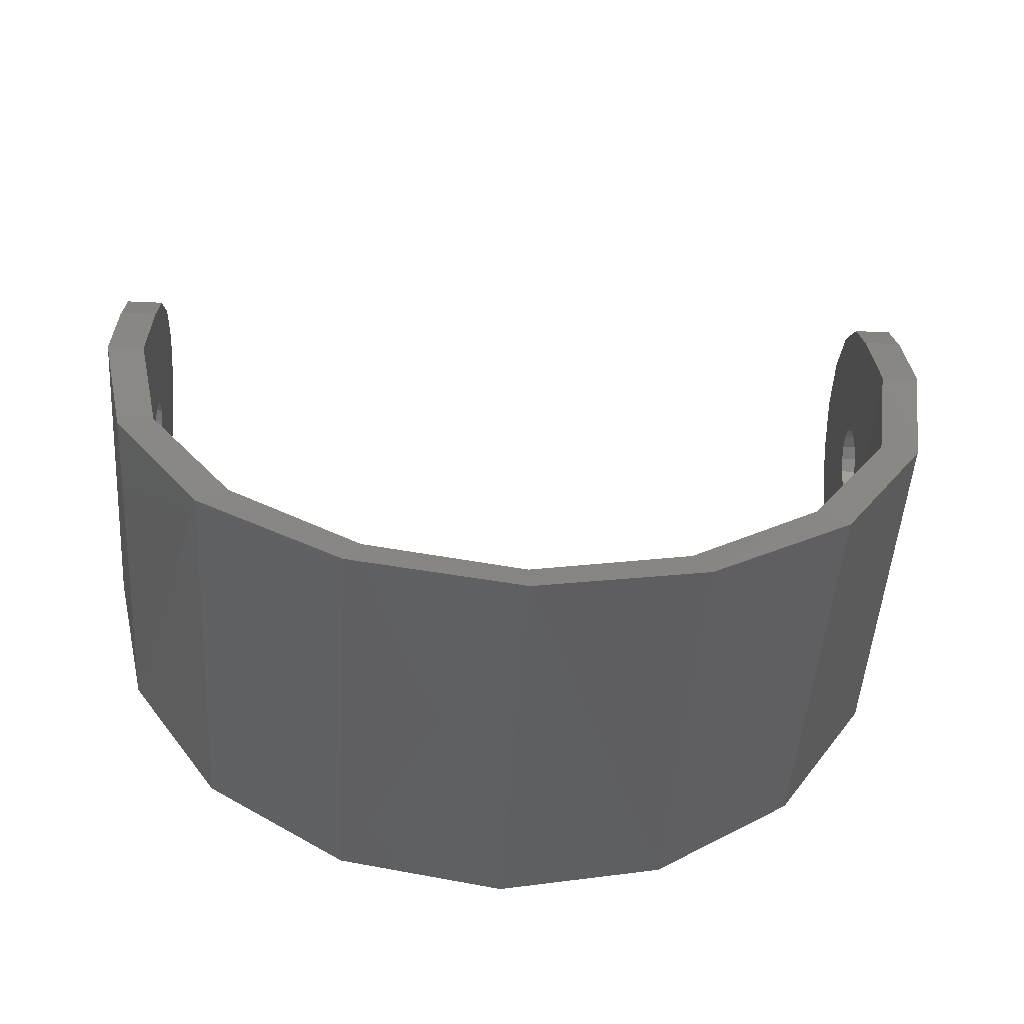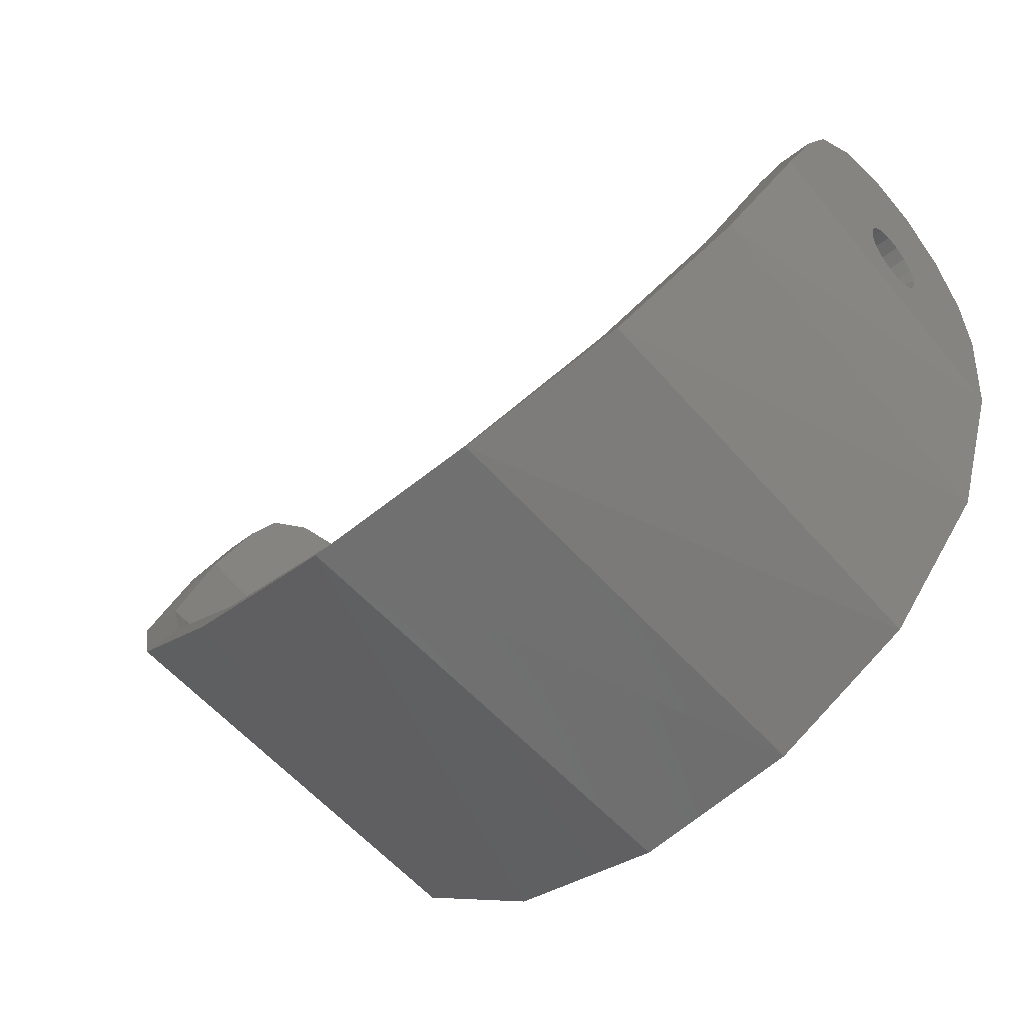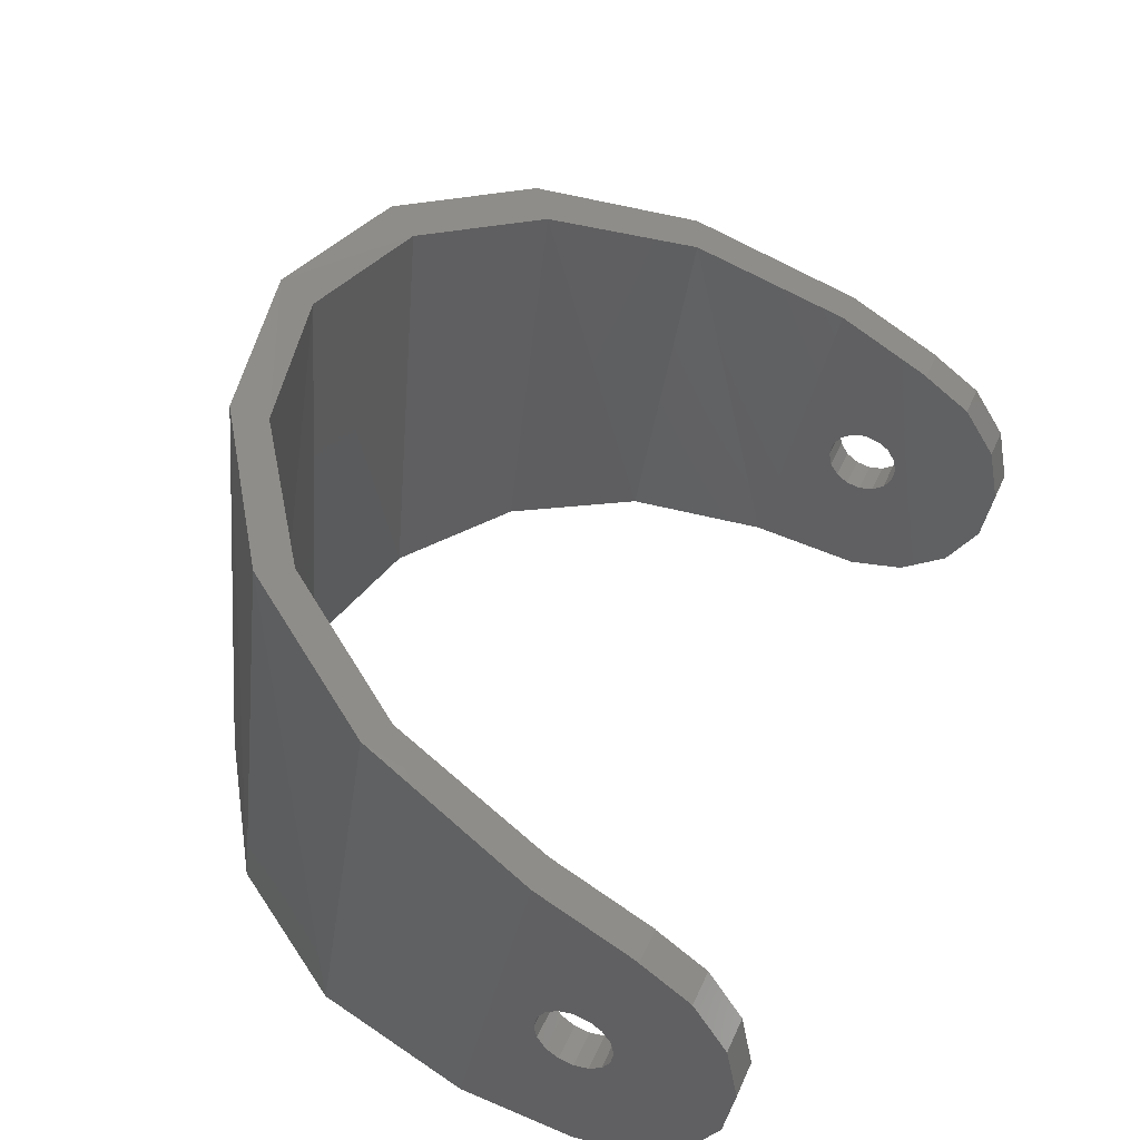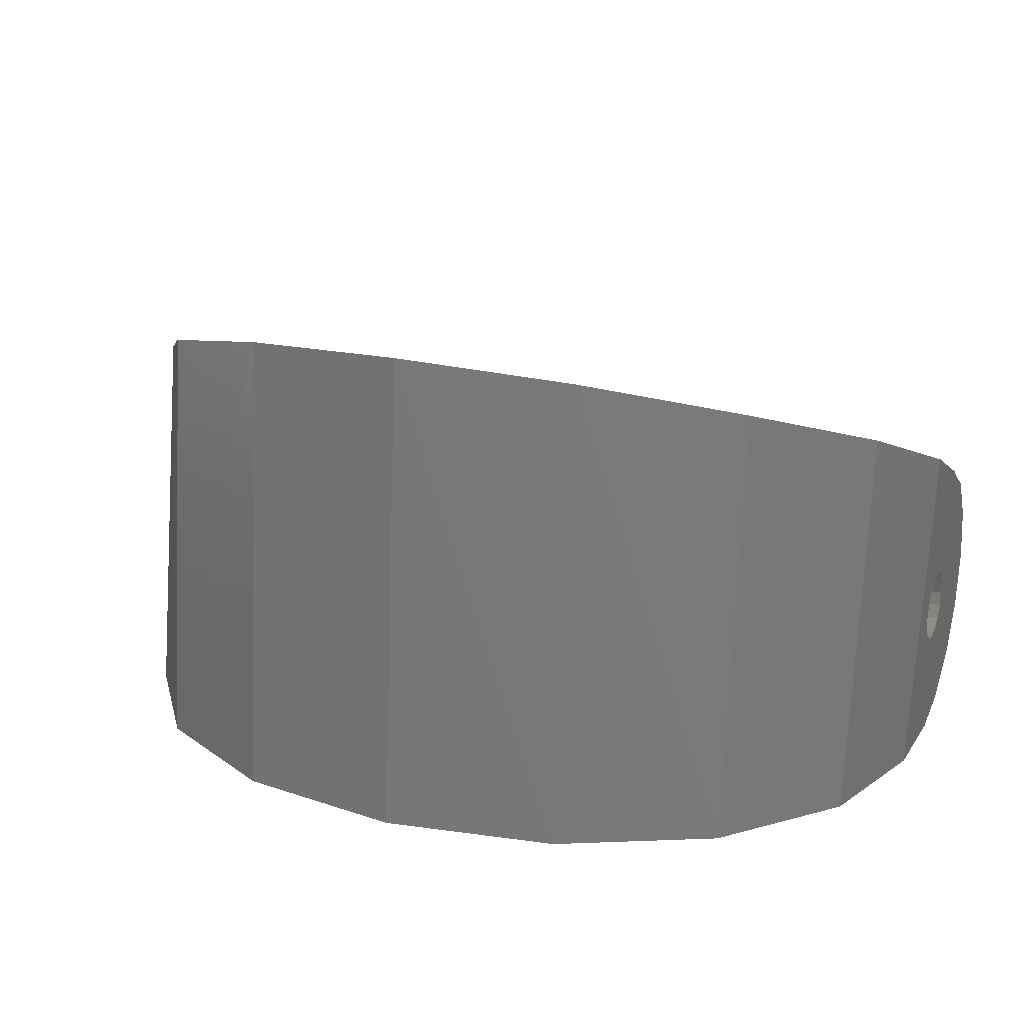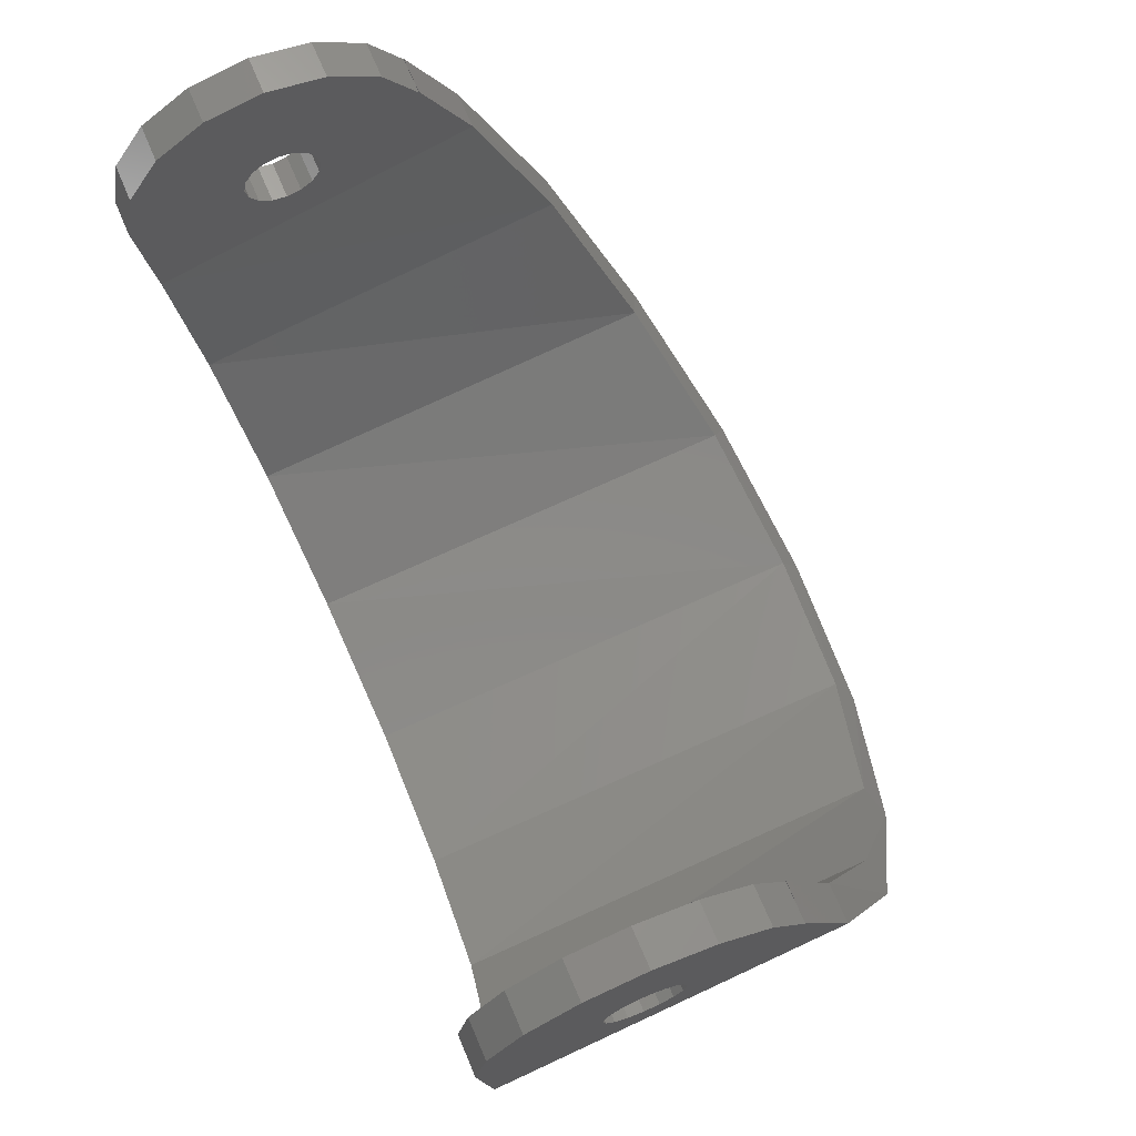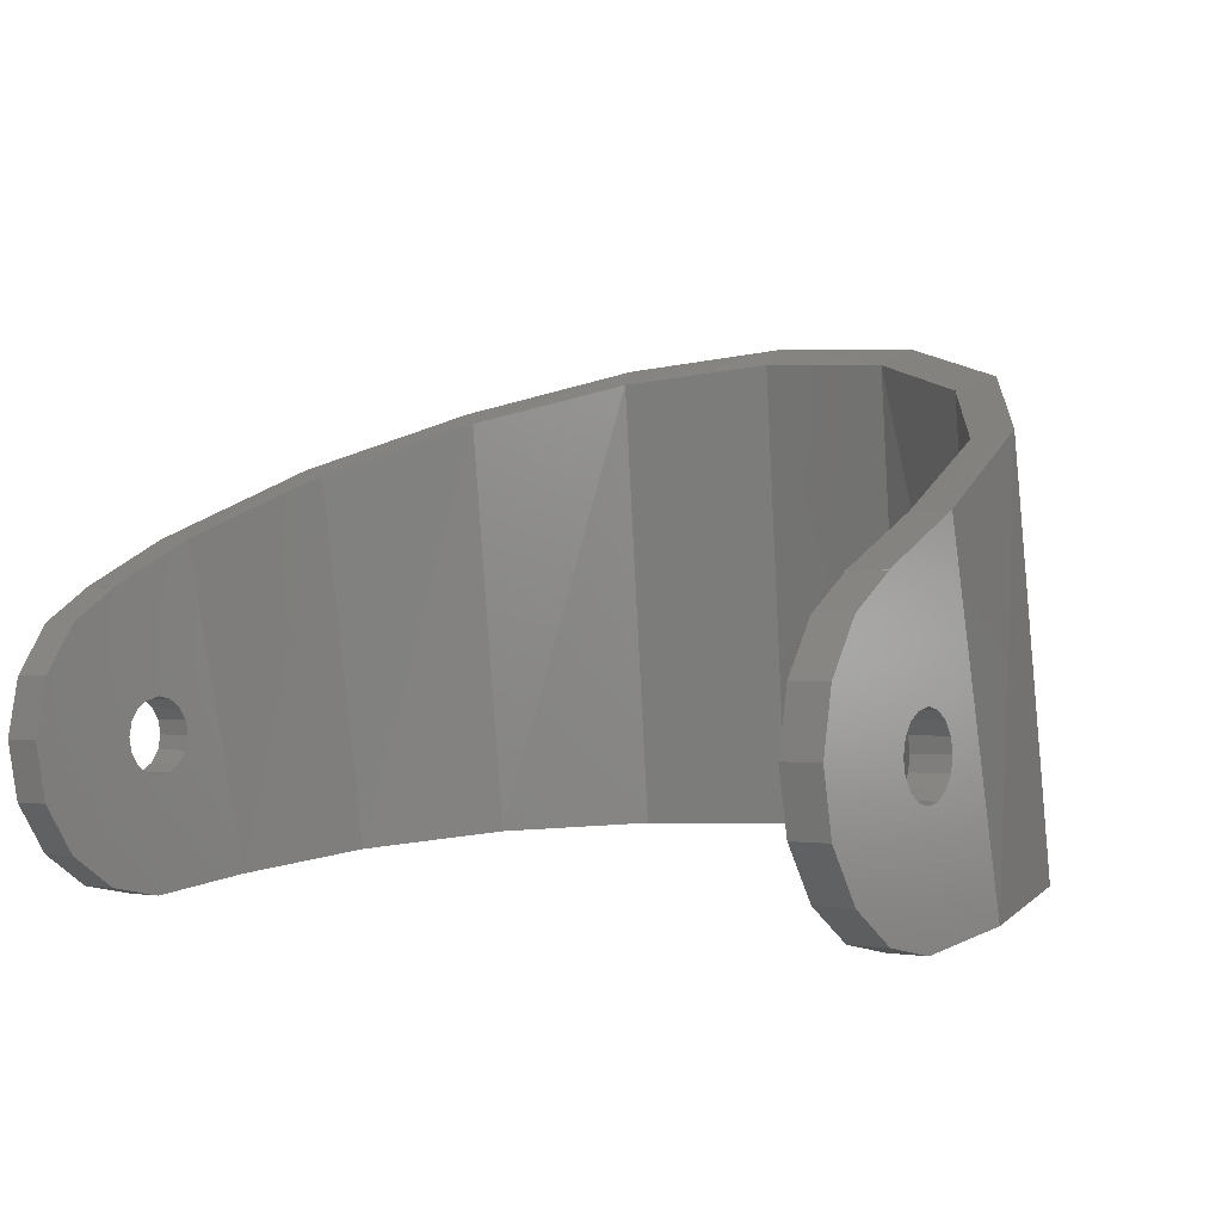
<metadata>
{"format":"stl","ext":"stl","renderer":"f3d","projection":"perspective","resolution":1024,"background":"white","views":[{"elev":-38.2,"azim":176.6,"up":"+Z"},{"elev":-49.2,"azim":-138.9,"up":"+Z"},{"elev":43.6,"azim":-67.4,"up":"+Y"},{"elev":22.6,"azim":-158.1,"up":"+Y"},{"elev":70.5,"azim":66.8,"up":"+Z"},{"elev":-1.0,"azim":36.4,"up":"+Y"}]}
</metadata>
<code>
# stl→obj: 192 verts, 340 faces
v 0.84 0.08 -0.08
v 0.84 0.4 -0.08
v 0.84 -0.292 -0.24
v 0.84 0 -0.08
v 0.84 -0.08 -0.08
v 0.84 0.072 0.032
v 0.84 0.296 0.124
v 0.84 0.08 0
v 0.92 -0.292 -0.24
v 0.92 0.4 -0.08
v 0.92 0.08 -0.08
v 0.92 0 -0.08
v 0.92 -0.08 -0.08
v 0.92 0.08 0
v 0.92 0.296 0.124
v 0.92 0.072 0.032
v 0.848 0.56 -0.436
v 0.848 -0.252 -0.568
v 0.652 0.692 -0.74
v 0.652 -0.22 -0.848
v 0.352 0.784 -0.94
v 0.352 -0.196 -1.036
v 0 0.816 -1.012
v 0 -0.188 -1.1
v 0.776 0.544 -0.408
v 0.776 -0.256 -0.54
v 0.592 0.664 -0.688
v 0.592 -0.224 -0.792
v 0.32 0.748 -0.876
v 0.32 -0.204 -0.96
v 0 0.776 -0.944
v 0 -0.196 -1.02
v -0.84 -0.292 -0.24
v -0.84 0.4 -0.08
v -0.84 0.08 -0.08
v -0.84 0 -0.08
v -0.84 -0.08 -0.08
v -0.84 0.08 0
v -0.84 0.296 0.124
v -0.84 0.072 0.032
v -0.92 0.08 -0.08
v -0.92 0.4 -0.08
v -0.92 -0.292 -0.24
v -0.92 0 -0.08
v -0.92 -0.08 -0.08
v -0.92 0.072 0.032
v -0.92 0.296 0.124
v -0.92 0.08 0
v -0.848 0.56 -0.436
v -0.848 -0.252 -0.568
v -0.652 0.692 -0.74
v -0.652 -0.22 -0.848
v -0.352 0.784 -0.94
v -0.352 -0.196 -1.036
v -0.776 0.544 -0.408
v -0.776 -0.256 -0.54
v -0.592 0.664 -0.688
v -0.592 -0.224 -0.792
v -0.32 0.748 -0.876
v -0.32 -0.204 -0.96
v 0.84 0.03061 -0.07391
v 0.84 0.05657 -0.05657
v 0.84 0.07391 -0.03061
v 0.84 -0.08 0
v 0.84 -0.07391 -0.03061
v 0.84 -0.05657 -0.05657
v 0.84 -0.03061 -0.07391
v 0.92 -0.03061 -0.07391
v 0.92 -0.05657 -0.05657
v 0.92 -0.07391 -0.03061
v 0.92 -0.08 0
v 0.92 0.07391 -0.03061
v 0.92 0.05657 -0.05657
v 0.92 0.03061 -0.07391
v -0.84 -0.03061 -0.07391
v -0.84 -0.05657 -0.05657
v -0.84 -0.07391 -0.03061
v -0.84 -0.08 0
v -0.84 0.07391 -0.03061
v -0.84 0.05657 -0.05657
v -0.84 0.03061 -0.07391
v -0.92 0.03061 -0.07391
v -0.92 0.05657 -0.05657
v -0.92 0.07391 -0.03061
v -0.92 -0.08 0
v -0.92 -0.07391 -0.03061
v -0.92 -0.05657 -0.05657
v -0.92 -0.03061 -0.07391
v 0.84 -0.08 -0
v 0.92 -0.08 -0
v 0.84 -0.07391 0.03061
v 0.92 -0.07391 0.03061
v 0.84 -0.05657 0.05657
v 0.92 -0.05657 0.05657
v 0.84 -0.03061 0.07391
v 0.92 -0.03061 0.07391
v 0.84 -0 0.08
v 0.92 -0 0.08
v 0.84 0.03061 0.07391
v 0.92 0.03061 0.07391
v 0.84 0.05657 0.05657
v 0.92 0.05657 0.05657
v 0.84 0.07391 0.03061
v 0.92 0.07391 0.03061
v 0.92 0.2956 0.1225
v 0.84 0.2956 0.1225
v 0.84 0.2263 0.2263
v 0.92 0.2263 0.2263
v 0.84 0.1225 0.2956
v 0.92 0.1225 0.2956
v 0.84 0 0.32
v 0.92 0 0.32
v 0.84 -0.1225 0.2956
v 0.92 -0.1225 0.2956
v 0.84 -0.2263 0.2263
v 0.92 -0.2263 0.2263
v 0.84 -0.2956 0.1225
v 0.92 -0.2956 0.1225
v 0.84 -0.32 0
v 0.92 -0.32 0
v 0.84 0 0.08
v 0.84 0 0.16
v 0.84 0.06123 0.1478
v 0.84 0.1131 0.1131
v 0.84 0.1478 0.06123
v -0.84 -0.32 0
v -0.92 -0.32 0
v 0.84 -0.16 -0
v 0.84 -0.1478 0.06123
v 0.84 -0.1131 0.1131
v 0.84 -0.06123 0.1478
v 0.84 -0.32 -0
v 0.92 0.1478 0.06123
v 0.92 0.1131 0.1131
v 0.92 0.06123 0.1478
v 0.92 0 0.16
v 0.92 0 0.08
v 0.92 -0.06123 0.1478
v 0.92 -0.1131 0.1131
v 0.92 -0.1478 0.06123
v 0.92 -0.16 -0
v 0.92 -0.32 -0
v -0.84 0.07391 0.03061
v -0.92 0.07391 0.03061
v -0.84 0.05657 0.05657
v -0.92 0.05657 0.05657
v -0.84 0.03061 0.07391
v -0.92 0.03061 0.07391
v -0.84 -0 0.08
v -0.92 -0 0.08
v -0.84 -0.03061 0.07391
v -0.92 -0.03061 0.07391
v -0.84 -0.05657 0.05657
v -0.92 -0.05657 0.05657
v -0.84 -0.07391 0.03061
v -0.92 -0.07391 0.03061
v -0.84 -0.08 -0
v -0.92 -0.08 -0
v -0.84 -0.2956 0.1225
v -0.92 -0.2956 0.1225
v -0.84 -0.2263 0.2263
v -0.92 -0.2263 0.2263
v -0.84 -0.1225 0.2956
v -0.92 -0.1225 0.2956
v -0.84 0 0.32
v -0.92 0 0.32
v -0.84 0.1225 0.2956
v -0.92 0.1225 0.2956
v -0.84 0.2263 0.2263
v -0.92 0.2263 0.2263
v -0.84 0.2956 0.1225
v -0.92 0.2956 0.1225
v -0.84 0.1478 0.06123
v -0.84 0.1131 0.1131
v -0.84 0.06123 0.1478
v -0.84 0 0.16
v -0.84 0 0.08
v -0.84 -0.06123 0.1478
v -0.84 -0.1131 0.1131
v -0.84 -0.1478 0.06123
v -0.84 -0.16 -0
v -0.84 -0.32 -0
v -0.92 0 0.08
v -0.92 0 0.16
v -0.92 0.06123 0.1478
v -0.92 0.1131 0.1131
v -0.92 0.1478 0.06123
v -0.92 -0.16 -0
v -0.92 -0.1478 0.06123
v -0.92 -0.1131 0.1131
v -0.92 -0.06123 0.1478
v -0.92 -0.32 -0
f 1 2 3
f 4 1 3
f 5 4 3
f 6 7 8
f 9 10 11
f 9 11 12
f 9 12 13
f 14 15 16
f 17 10 9
f 18 17 9
f 19 17 18
f 20 19 18
f 21 19 20
f 22 21 20
f 23 21 22
f 24 23 22
f 3 2 25
f 3 25 26
f 26 25 27
f 26 27 28
f 28 27 29
f 28 29 30
f 30 29 31
f 30 31 32
f 2 10 17
f 2 17 25
f 27 19 21
f 27 21 29
f 29 21 23
f 29 23 31
f 33 34 35
f 33 35 36
f 33 36 37
f 38 39 40
f 41 42 43
f 44 41 43
f 45 44 43
f 46 47 48
f 43 42 49
f 43 49 50
f 50 49 51
f 50 51 52
f 52 51 53
f 52 53 54
f 54 53 23
f 54 23 24
f 55 34 33
f 56 55 33
f 57 55 56
f 58 57 56
f 59 57 58
f 60 59 58
f 31 59 60
f 32 31 60
f 49 42 34
f 55 49 34
f 53 51 57
f 59 53 57
f 23 53 59
f 31 23 59
f 4 61 1
f 61 62 1
f 62 63 1
f 63 8 1
f 64 65 5
f 65 66 5
f 66 67 5
f 67 4 5
f 13 12 68
f 13 68 69
f 13 69 70
f 13 70 71
f 11 14 72
f 11 72 73
f 11 73 74
f 11 74 12
f 37 36 75
f 37 75 76
f 37 76 77
f 37 77 78
f 35 38 79
f 35 79 80
f 35 80 81
f 35 81 36
f 44 82 41
f 82 83 41
f 83 84 41
f 84 48 41
f 85 86 45
f 86 87 45
f 87 88 45
f 88 44 45
f 14 8 63
f 14 63 72
f 72 63 62
f 72 62 73
f 73 62 61
f 73 61 74
f 74 61 4
f 74 4 12
f 12 4 67
f 12 67 68
f 68 67 66
f 68 66 69
f 69 66 65
f 69 65 70
f 70 65 89
f 70 89 90
f 90 89 91
f 90 91 92
f 92 91 93
f 92 93 94
f 94 93 95
f 94 95 96
f 96 95 97
f 96 97 98
f 98 97 99
f 98 99 100
f 100 99 101
f 100 101 102
f 102 101 103
f 102 103 104
f 104 103 8
f 104 8 14
f 105 106 107
f 105 107 108
f 108 107 109
f 108 109 110
f 110 109 111
f 110 111 112
f 112 111 113
f 112 113 114
f 114 113 115
f 114 115 116
f 116 115 117
f 116 117 118
f 118 117 119
f 118 119 120
f 121 122 123
f 121 123 99
f 99 123 124
f 99 124 101
f 101 124 125
f 101 125 103
f 122 111 109
f 122 109 123
f 123 109 107
f 123 107 124
f 124 107 106
f 124 106 125
f 119 64 5
f 119 5 3
f 2 1 8
f 2 8 7
f 9 13 71
f 9 71 120
f 15 14 11
f 15 11 10
f 26 18 9
f 26 9 3
f 28 20 18
f 28 18 26
f 30 22 20
f 30 20 28
f 32 24 22
f 32 22 30
f 25 17 19
f 25 19 27
f 3 9 120
f 3 120 119
f 10 2 7
f 10 7 15
f 33 37 78
f 33 78 126
f 39 38 35
f 39 35 34
f 127 85 45
f 127 45 43
f 42 41 48
f 42 48 47
f 33 43 50
f 33 50 56
f 56 50 52
f 56 52 58
f 58 52 54
f 58 54 60
f 60 54 24
f 60 24 32
f 51 49 55
f 51 55 57
f 126 127 43
f 126 43 33
f 47 39 34
f 47 34 42
f 89 128 129
f 89 129 91
f 91 129 130
f 91 130 93
f 93 130 131
f 93 131 95
f 95 131 122
f 95 122 121
f 128 132 117
f 128 117 129
f 129 117 115
f 129 115 130
f 130 115 113
f 130 113 131
f 131 113 111
f 131 111 122
f 104 133 134
f 104 134 102
f 102 134 135
f 102 135 100
f 100 135 136
f 100 136 137
f 133 105 108
f 133 108 134
f 134 108 110
f 134 110 135
f 135 110 112
f 135 112 136
f 137 136 138
f 137 138 96
f 96 138 139
f 96 139 94
f 94 139 140
f 94 140 92
f 92 140 141
f 92 141 90
f 136 112 114
f 136 114 138
f 138 114 116
f 138 116 139
f 139 116 118
f 139 118 140
f 140 118 142
f 140 142 141
f 48 38 143
f 48 143 144
f 144 143 145
f 144 145 146
f 146 145 147
f 146 147 148
f 148 147 149
f 148 149 150
f 150 149 151
f 150 151 152
f 152 151 153
f 152 153 154
f 154 153 155
f 154 155 156
f 156 155 157
f 156 157 158
f 158 157 77
f 158 77 86
f 86 77 76
f 86 76 87
f 87 76 75
f 87 75 88
f 88 75 36
f 88 36 44
f 44 36 81
f 44 81 82
f 82 81 80
f 82 80 83
f 83 80 79
f 83 79 84
f 84 79 38
f 84 38 48
f 127 126 159
f 127 159 160
f 160 159 161
f 160 161 162
f 162 161 163
f 162 163 164
f 164 163 165
f 164 165 166
f 166 165 167
f 166 167 168
f 168 167 169
f 168 169 170
f 170 169 171
f 170 171 172
f 143 173 174
f 143 174 145
f 145 174 175
f 145 175 147
f 147 175 176
f 147 176 177
f 173 171 169
f 173 169 174
f 174 169 167
f 174 167 175
f 175 167 165
f 175 165 176
f 177 176 178
f 177 178 151
f 151 178 179
f 151 179 153
f 153 179 180
f 153 180 155
f 155 180 181
f 155 181 157
f 176 165 163
f 176 163 178
f 178 163 161
f 178 161 179
f 179 161 159
f 179 159 180
f 180 159 182
f 180 182 181
f 183 184 185
f 183 185 148
f 148 185 186
f 148 186 146
f 146 186 187
f 146 187 144
f 184 166 168
f 184 168 185
f 185 168 170
f 185 170 186
f 186 170 172
f 186 172 187
f 158 188 189
f 158 189 156
f 156 189 190
f 156 190 154
f 154 190 191
f 154 191 152
f 152 191 184
f 152 184 183
f 188 192 160
f 188 160 189
f 189 160 162
f 189 162 190
f 190 162 164
f 190 164 191
f 191 164 166
f 191 166 184

</code>
